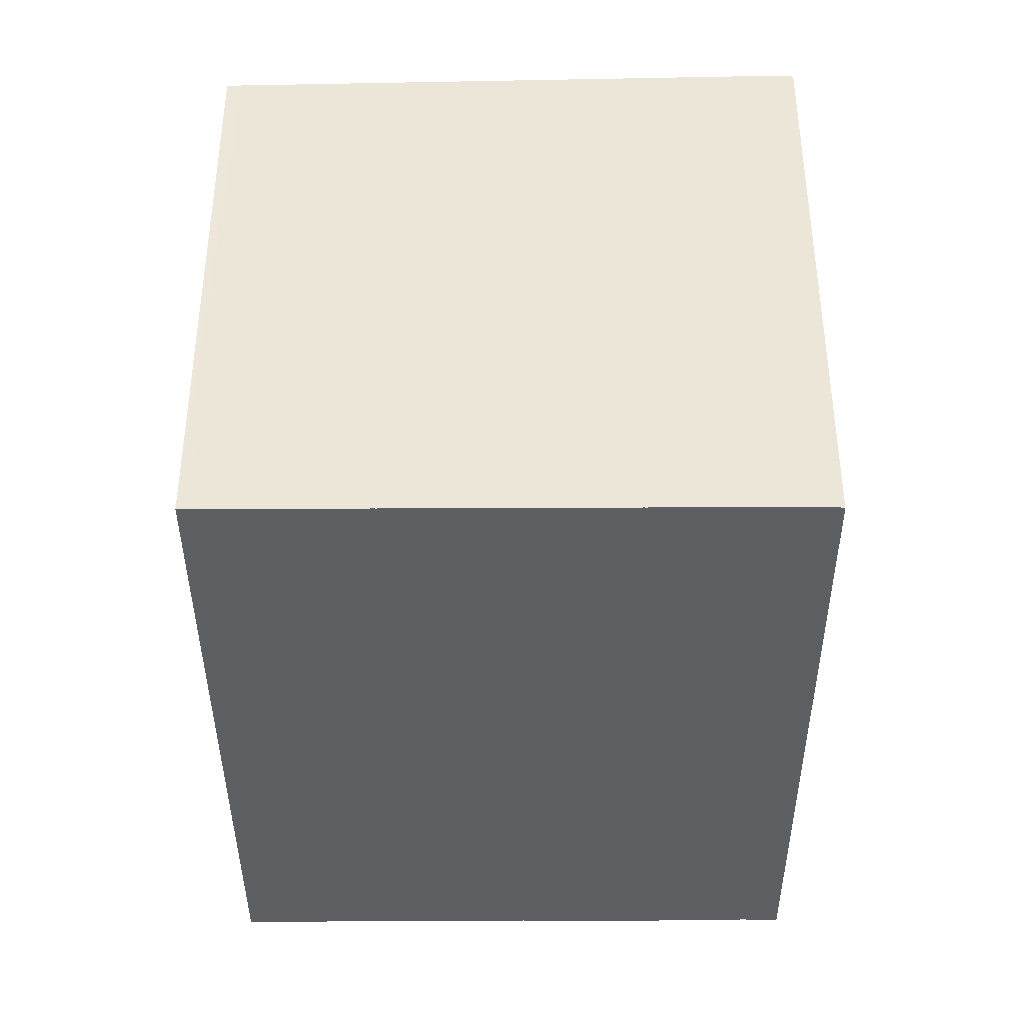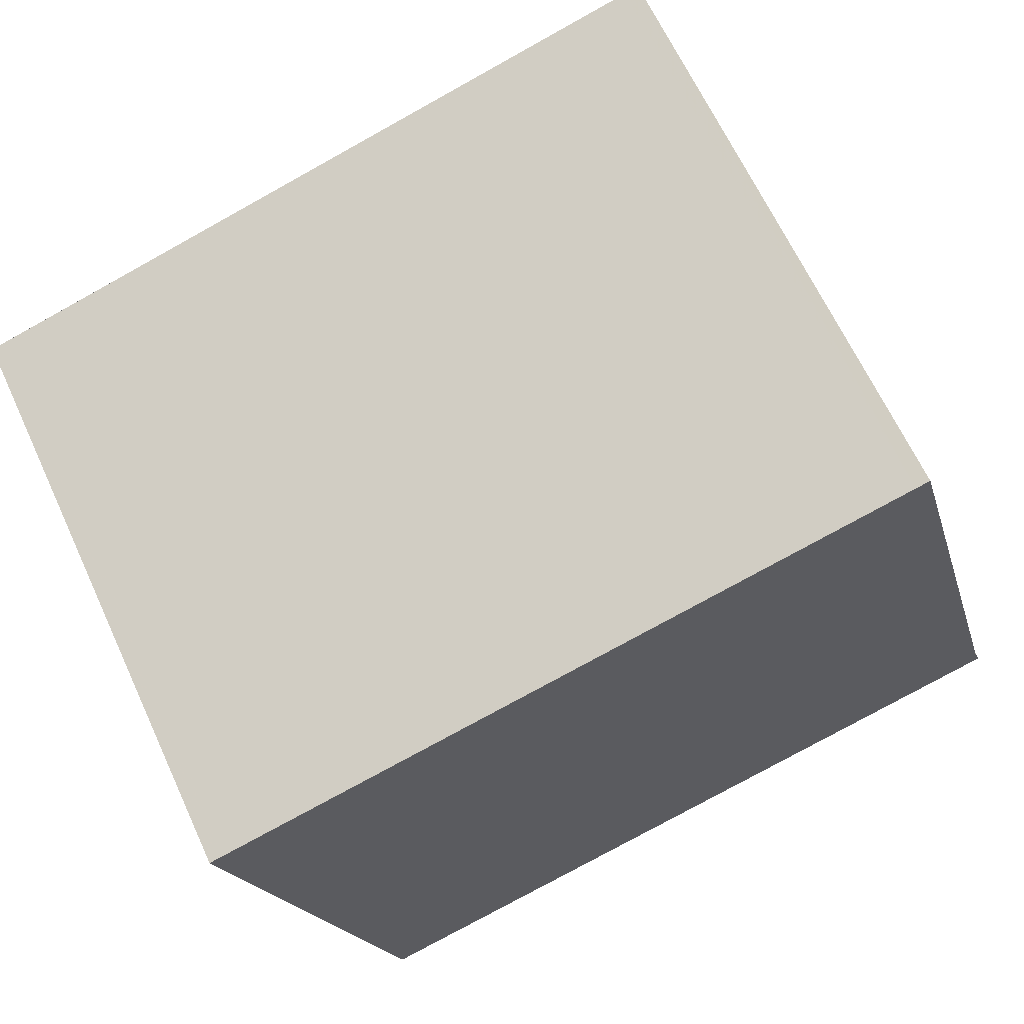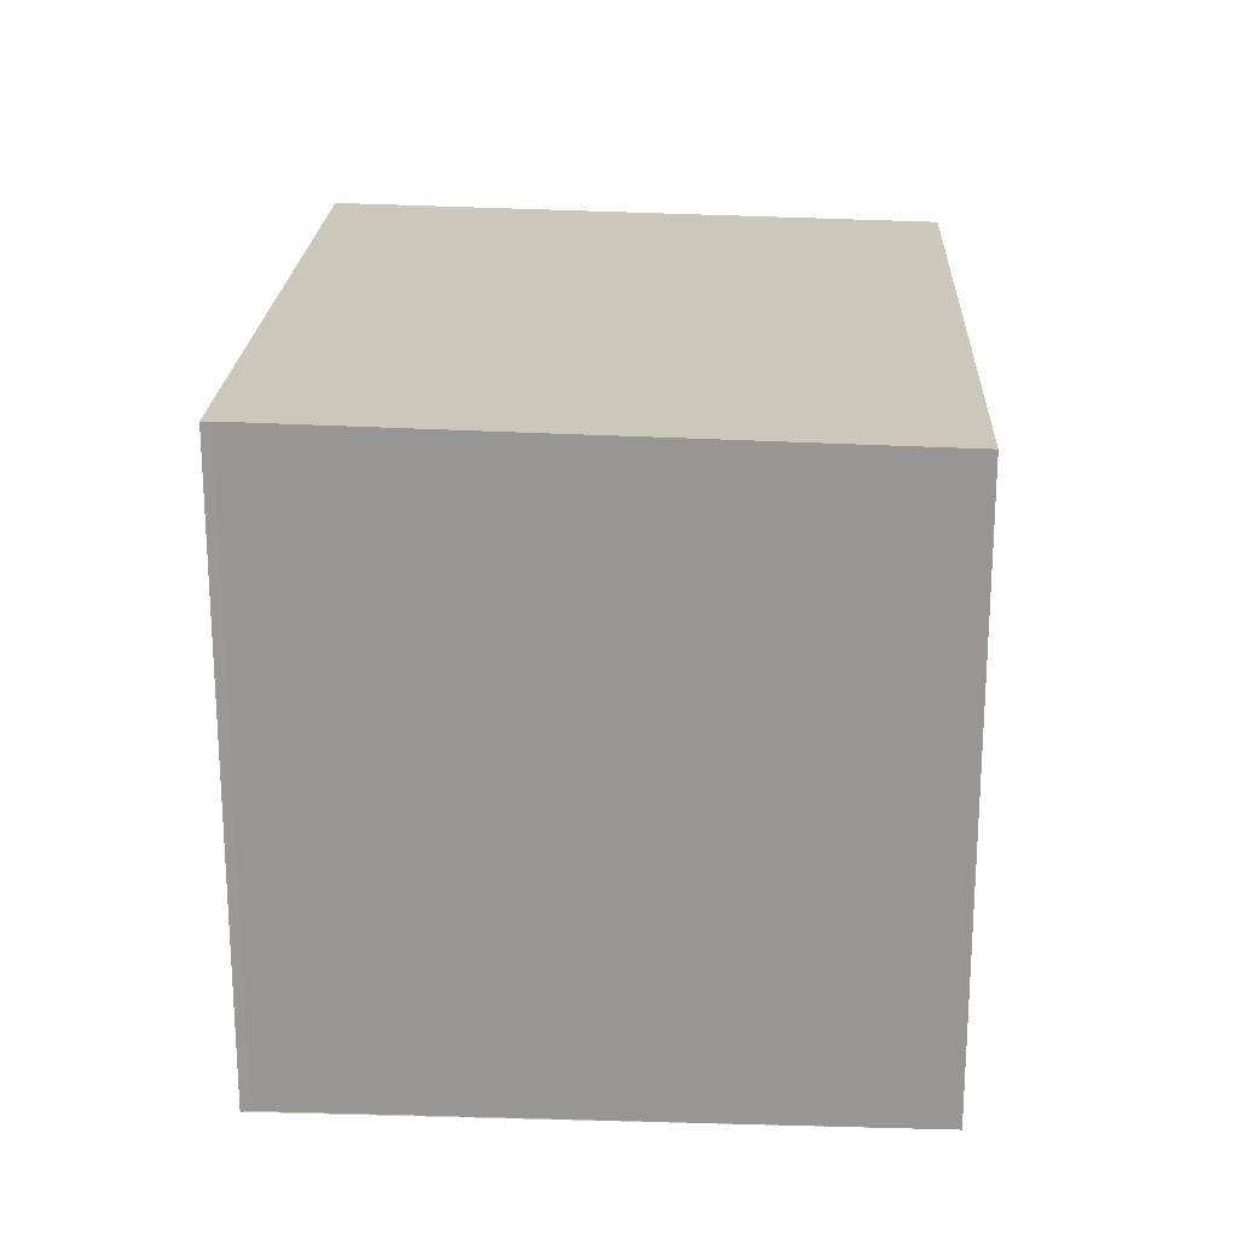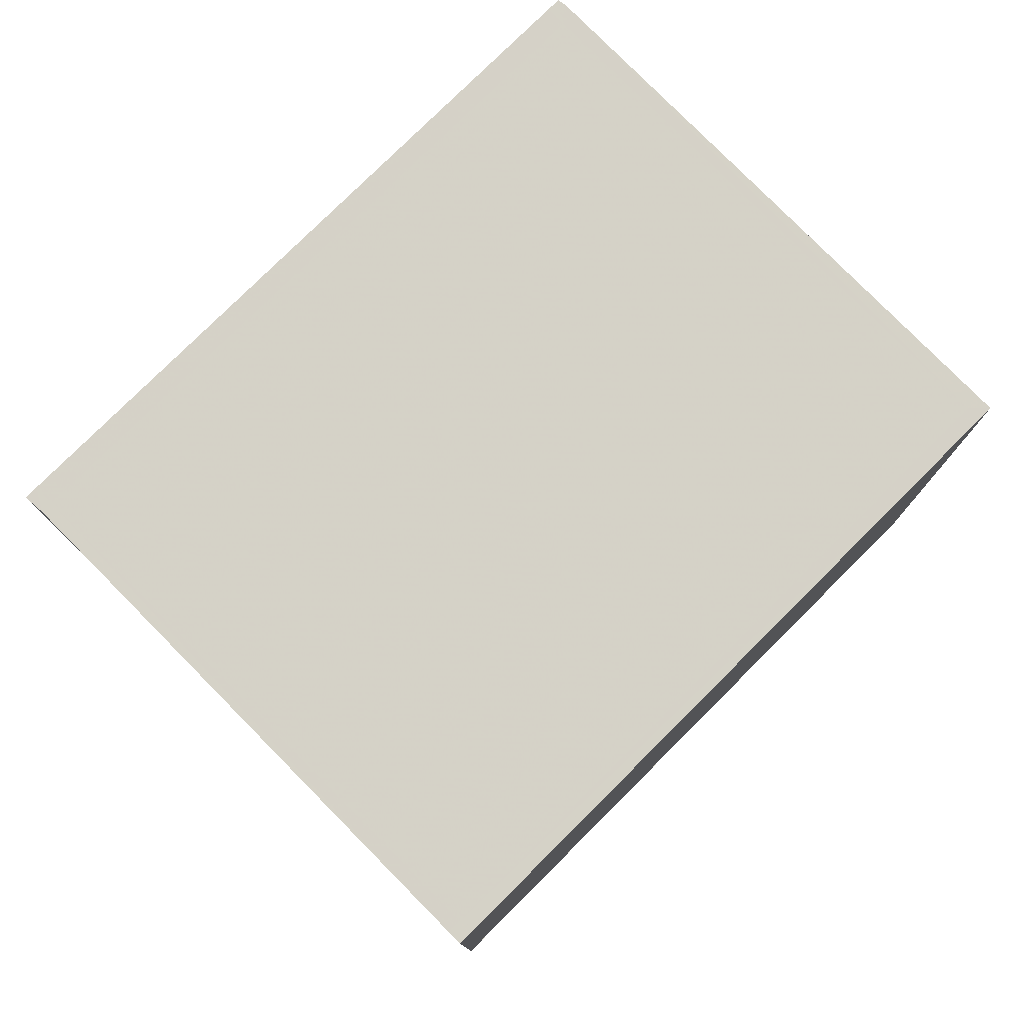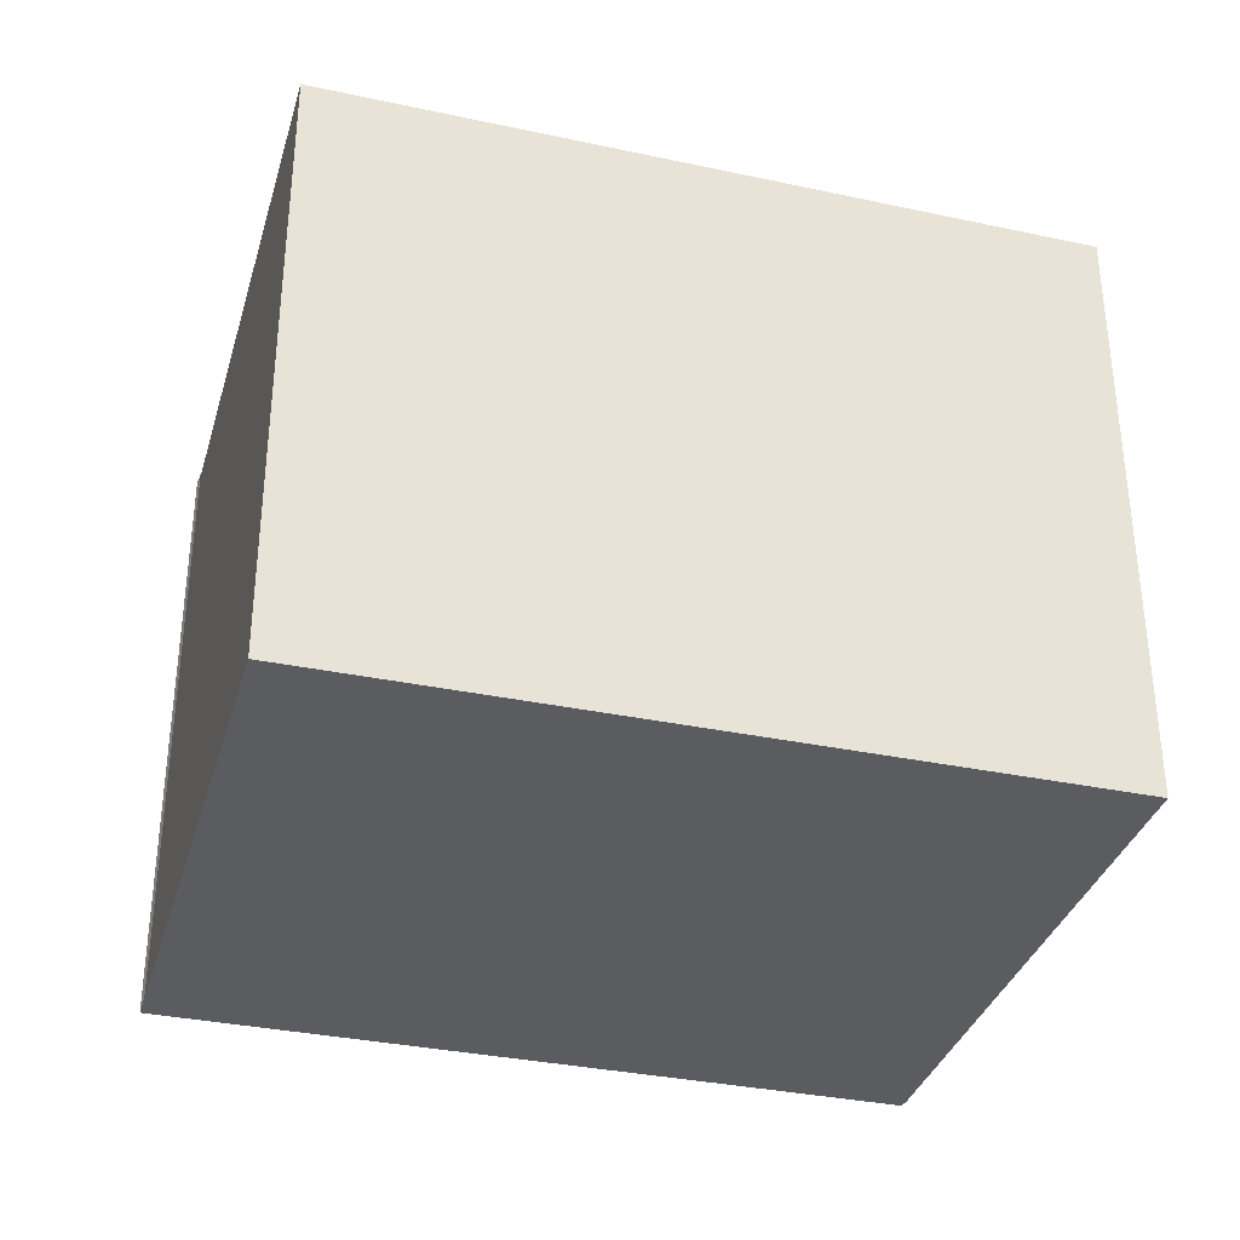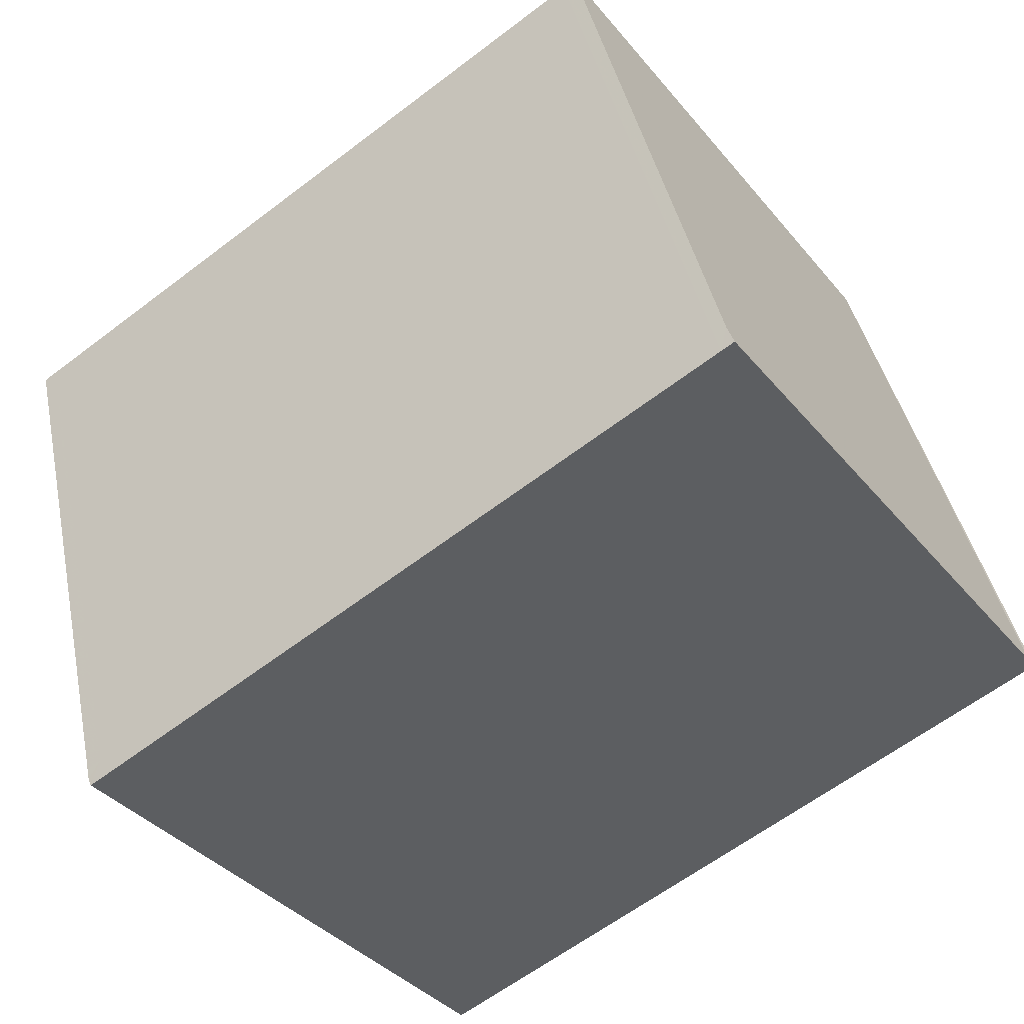
<metadata>
{"format":"obj","ext":"obj","renderer":"f3d","projection":"perspective","resolution":1024,"background":"white","views":[{"elev":-39.8,"azim":-74.3,"up":"+Z"},{"elev":65.4,"azim":-24.8,"up":"+Y"},{"elev":21.8,"azim":108.0,"up":"+Z"},{"elev":78.5,"azim":150.5,"up":"+Z"},{"elev":-34.5,"azim":179.7,"up":"+Z"},{"elev":-37.0,"azim":34.3,"up":"+Y"}]}
</metadata>
<code>
v -2022 -1258 2.313
v -2022 -1258 2.313
v -2024 -1259 2.292
v -2024 -1259 2.291
v -2025 -1257 2.242
v -2022 -1256 2.264
v -2022 -1256 2.264
v -2022 -1258 2.313
v -2022 -1256 2.265
v -2022 -1256 2.265
v -2025 -1257 2.244
v -2025 -1257 2.243
v -2025 -1257 2.244
v -2024 -1259 2.292
v -2024 -1259 2.29
v -2022 -1258 2.311
v -2024 -1259 2.29
v -2022 -1258 2.312
v -2022 -1258 2.313
v -2022 -1258 2.313
v -2022 -1258 0
v -2022 -1258 0
v -2022 -1258 2.313
v -2022 -1258 2.313
v -2022 -1258 0
v -2022 -1258 0
v -2024 -1259 2.291
v -2024 -1259 2.292
v -2024 -1259 0
v -2024 -1259 0
v -2024 -1259 2.29
v -2024 -1259 2.291
v -2024 -1259 0
v -2024 -1259 -4.441e-16
v -2025 -1257 2.243
v -2025 -1257 2.242
v -2025 -1257 0
v -2025 -1257 0
v -2022 -1256 2.265
v -2022 -1256 2.264
v -2022 -1256 0
v -2022 -1256 0
v -2022 -1256 2.264
v -2022 -1256 2.264
v -2022 -1256 0
v -2022 -1256 0
v -2024 -1259 2.292
v -2022 -1258 2.313
v -2022 -1258 0
v -2024 -1259 0
v -2022 -1258 2.312
v -2022 -1256 2.265
v -2022 -1256 0
v -2022 -1258 0
v -2025 -1257 2.242
v -2025 -1257 2.244
v -2025 -1257 0
v -2025 -1257 0
v -2022 -1256 2.264
v -2025 -1257 2.243
v -2025 -1257 0
v -2022 -1256 0
v -2024 -1259 2.292
v -2024 -1259 2.292
v -2024 -1259 0
v -2024 -1259 0
v -2025 -1257 2.244
v -2024 -1259 2.29
v -2024 -1259 -4.441e-16
v -2025 -1257 0
v -2022 -1258 2.313
v -2022 -1258 2.312
v -2022 -1258 0
v -2022 -1258 0
v -2022 -1258 0
v -2022 -1258 0
v -2024 -1259 0
v -2024 -1259 0
v -2025 -1257 0
v -2022 -1256 0
f 15 14 3 4 17
f 18 1 2 8 16
f 9 7 6 10
f 13 11 5 12
f 12 7 9 13
f 16 8 14 15
f 15 13 9 16
f 17 11 13 15
f 16 9 10 18
f 20 21 22 19
f 24 25 26 23
f 28 29 30 27
f 32 33 34 31
f 36 37 38 35
f 40 41 42 39
f 44 45 46 43
f 48 49 50 47
f 52 53 54 51
f 56 57 58 55
f 60 61 62 59
f 64 65 66 63
f 68 69 70 67
f 72 73 74 71
f 76 77 78 79 80 75

</code>
